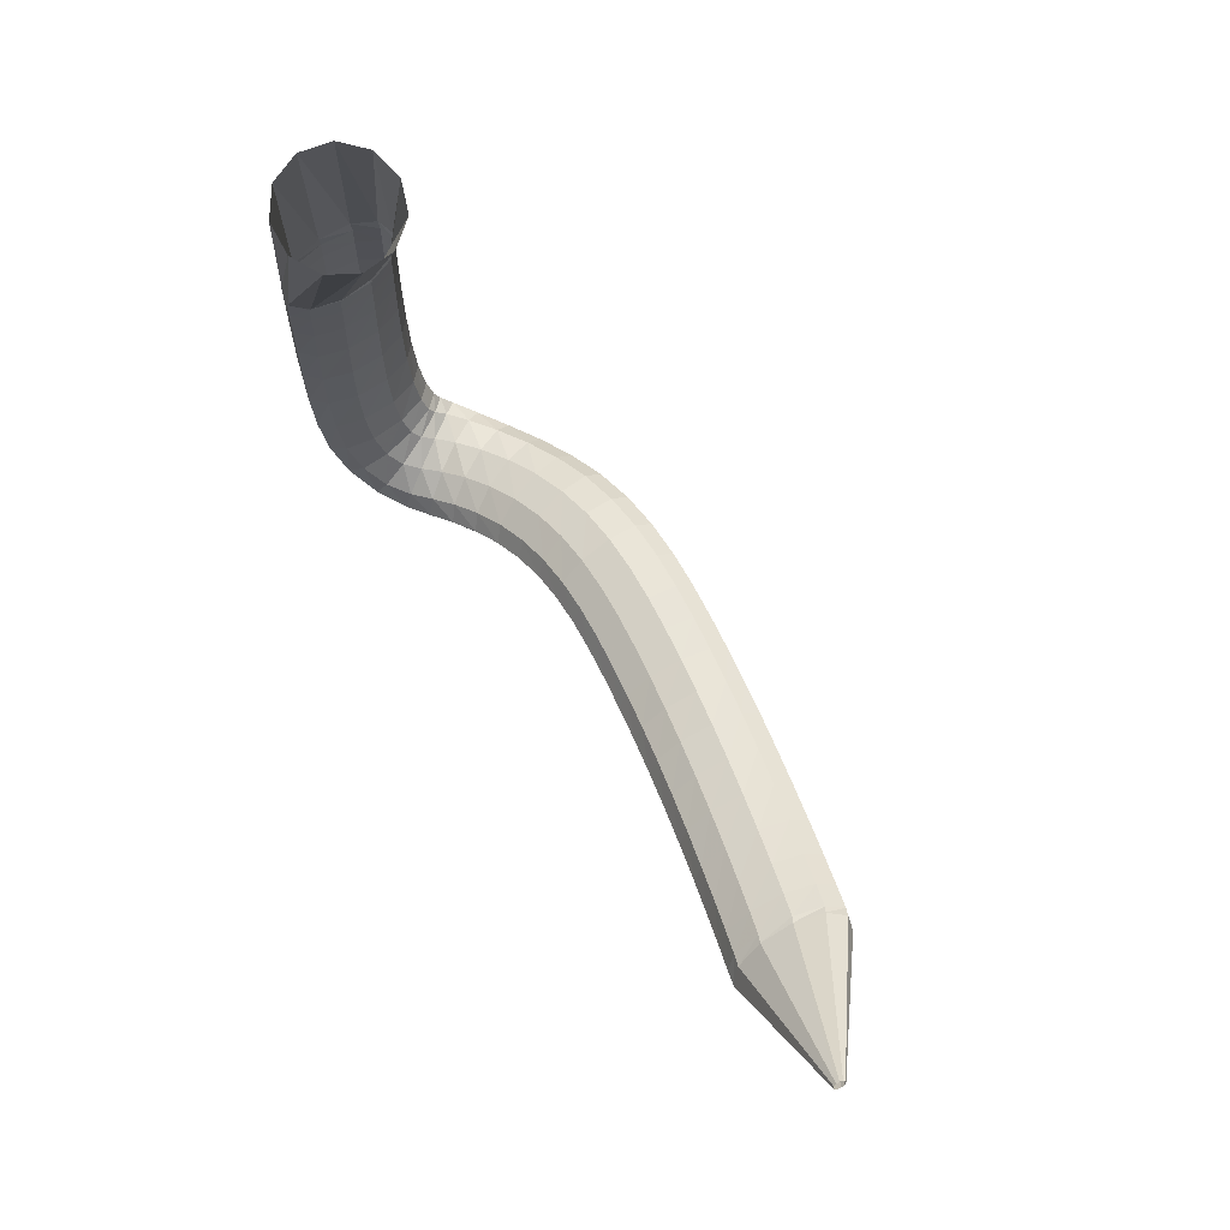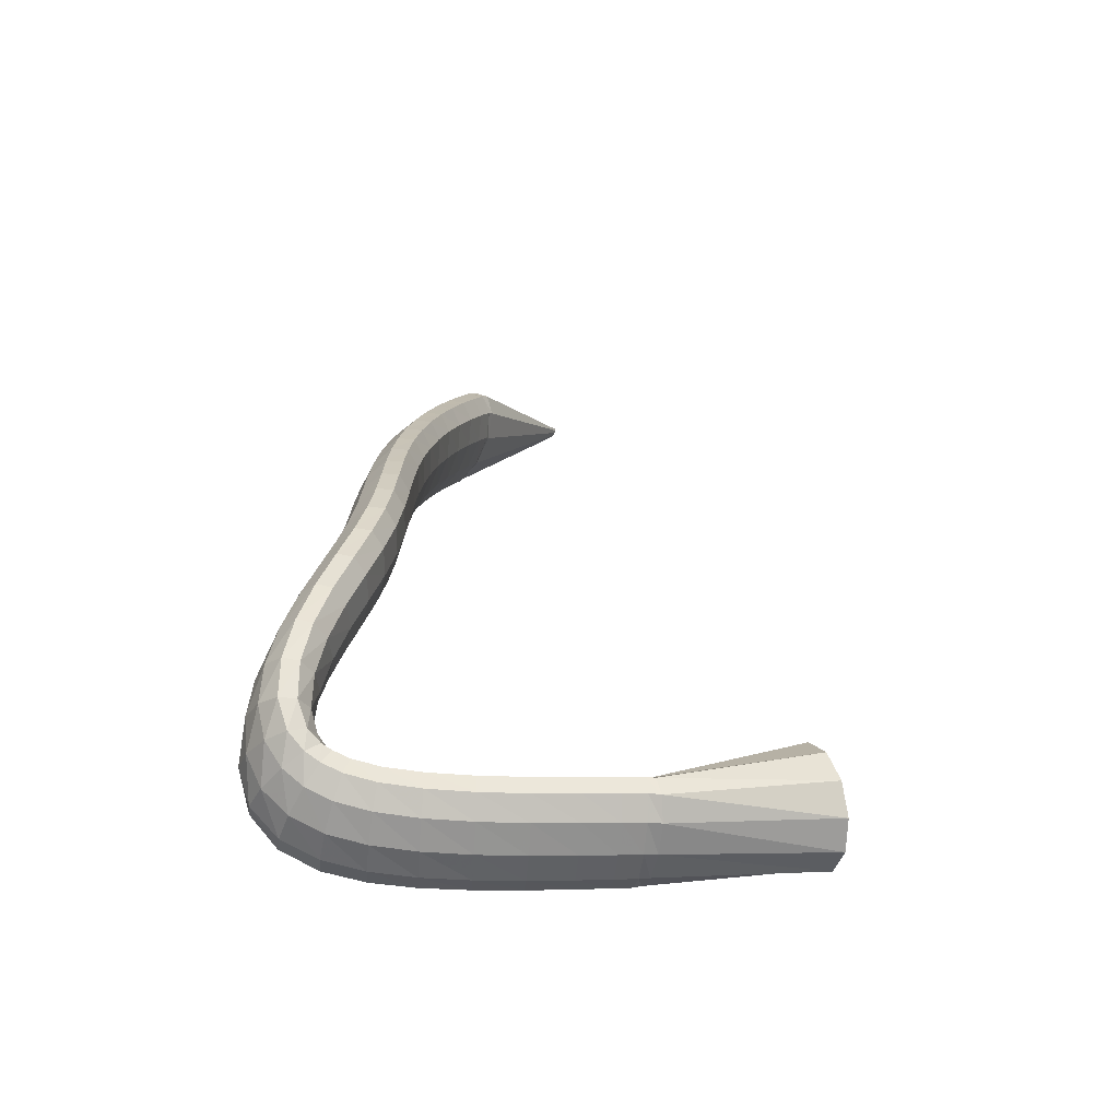
<metadata>
{"format":"obj","ext":"obj","renderer":"f3d","projection":"perspective","resolution":1024,"background":"white","views":[{"elev":59.2,"azim":-120.2,"up":"+Y"},{"elev":27.4,"azim":92.2,"up":"+Z"}]}
</metadata>
<code>
g tube1
v 89.53 111.9 195.4
v 89.58 111.9 195.1
v 89.66 111.9 194.9
v 89.75 111.9 194.8
v 89.81 112.1 194.9
v 89.84 112.2 195.1
v 89.82 112.4 195.4
v 89.76 112.4 195.6
v 89.67 112.3 195.7
v 89.59 112.2 195.7
v 89.54 112.1 195.6
v 89.53 111.9 195.4
v 100.4 102.1 200.6
v 100.8 101.3 198.1
v 101.6 101.3 196.1
v 102.5 102.2 195.3
v 103.1 103.7 196
v 103.4 105.2 198
v 103.1 106.3 200.6
v 102.5 106.7 202.9
v 101.6 106.2 204.4
v 100.9 105 204.4
v 100.4 103.5 203
v 100.4 102.1 200.6
v 102.1 101.4 201
v 102.6 100.7 198.5
v 103.3 101 196.4
v 103.8 102 195.6
v 104.1 103.6 196.3
v 104 105.2 198.2
v 103.6 106.2 200.8
v 103 106.5 203.2
v 102.4 105.8 204.7
v 102 104.4 204.7
v 101.8 102.8 203.4
v 102.1 101.4 201
v 104.2 100.8 201.6
v 104.8 100.1 199
v 105.4 100.3 197
v 105.9 101.4 196.2
v 106.2 103 196.9
v 106.1 104.6 198.8
v 105.7 105.6 201.4
v 105.1 105.8 203.8
v 104.5 105.2 205.3
v 104.1 103.8 205.3
v 104 102.1 204
v 104.2 100.8 201.6
v 107.1 99.97 202.4
v 107.6 99.33 199.8
v 108.2 99.6 197.8
v 108.7 100.7 196.9
v 108.9 102.3 197.6
v 108.8 103.9 199.6
v 108.4 104.9 202.1
v 107.8 105.1 204.6
v 107.3 104.4 206
v 106.9 103 206.1
v 106.8 101.3 204.7
v 107.1 99.97 202.4
v 110.4 99.19 203.2
v 110.9 98.57 200.6
v 111.5 98.86 198.6
v 111.9 99.98 197.7
v 112.1 101.6 198.4
v 112 103.1 200.4
v 111.6 104.2 203
v 111 104.3 205.4
v 110.5 103.6 206.9
v 110.2 102.2 206.9
v 110.1 100.5 205.6
v 110.4 99.19 203.2
v 114 98.48 204
v 114.5 97.89 201.4
v 115 98.21 199.3
v 115.3 99.35 198.5
v 115.5 100.9 199.2
v 115.3 102.5 201.2
v 114.9 103.5 203.8
v 114.4 103.6 206.2
v 113.9 102.9 207.7
v 113.7 101.4 207.7
v 113.7 99.81 206.4
v 114 98.48 204
v 117.6 97.91 204.8
v 118 97.34 202.1
v 118.5 97.69 200.1
v 118.8 98.84 199.3
v 118.9 100.4 199.9
v 118.7 102 201.9
v 118.3 102.9 204.5
v 117.8 103.1 206.9
v 117.4 102.3 208.4
v 117.2 100.8 208.5
v 117.3 99.22 207.1
v 117.6 97.91 204.8
v 121.1 97.48 205.4
v 121.5 96.94 202.8
v 121.9 97.31 200.7
v 122.2 98.47 199.9
v 122.2 100.1 200.6
v 122 101.6 202.5
v 121.6 102.5 205.2
v 121.2 102.6 207.6
v 120.8 101.8 209.1
v 120.7 100.4 209.2
v 120.8 98.77 207.8
v 121.1 97.48 205.4
v 124.5 97.2 206
v 124.9 96.68 203.3
v 125.2 97.06 201.2
v 125.4 98.24 200.4
v 125.4 99.84 201.1
v 125.2 101.3 203.1
v 124.8 102.3 205.7
v 124.5 102.3 208.2
v 124.2 101.5 209.7
v 124.1 100.1 209.7
v 124.2 98.47 208.4
v 124.5 97.2 206
v 127.8 97.05 206.4
v 128.1 96.54 203.8
v 128.4 96.95 201.7
v 128.6 98.14 200.9
v 128.5 99.73 201.5
v 128.3 101.2 203.5
v 128 102.1 206.2
v 127.6 102.2 208.6
v 127.4 101.4 210.2
v 127.4 99.91 210.2
v 127.5 98.3 208.8
v 127.8 97.05 206.4
v 131 97 206.8
v 131.3 96.51 204.1
v 131.5 96.93 202
v 131.6 98.12 201.2
v 131.5 99.71 201.9
v 131.3 101.2 203.9
v 131.1 102.1 206.6
v 130.8 102.1 209
v 130.6 101.3 210.5
v 130.6 99.85 210.6
v 130.8 98.25 209.2
v 131 97 206.8
v 134.1 97 207.1
v 134.3 96.51 204.4
v 134.5 96.93 202.3
v 134.6 98.12 201.5
v 134.5 99.71 202.2
v 134.4 101.2 204.2
v 134.2 102.1 206.8
v 134 102.1 209.3
v 133.9 101.3 210.8
v 133.9 99.84 210.9
v 133.9 98.24 209.5
v 134.1 97 207.1
v 137.2 96.94 207.3
v 137.2 96.45 204.6
v 137.3 96.87 202.5
v 137.4 98.06 201.7
v 137.5 99.64 202.4
v 137.5 101.1 204.4
v 137.4 102 207
v 137.3 102.1 209.5
v 137.2 101.2 211
v 137.2 99.78 211.1
v 137.1 98.18 209.7
v 137.2 96.94 207.3
v 140.2 96.7 207.3
v 140.1 96.22 204.6
v 140.1 96.64 202.5
v 140.2 97.83 201.7
v 140.4 99.4 202.4
v 140.6 100.9 204.4
v 140.8 101.8 207.1
v 140.8 101.8 209.6
v 140.8 100.9 211.1
v 140.6 99.51 211.1
v 140.4 97.93 209.7
v 140.2 96.7 207.3
v 143.2 96.19 207.1
v 142.9 95.76 204.5
v 142.8 96.2 202.4
v 143 97.38 201.6
v 143.4 98.92 202.3
v 143.8 100.3 204.3
v 144.2 101.2 206.9
v 144.5 101.2 209.4
v 144.4 100.3 210.9
v 144.1 98.9 211
v 143.7 97.36 209.6
v 143.2 96.19 207.1
v 146.3 95.38 206.7
v 145.7 95.03 204.1
v 145.5 95.52 202
v 145.7 96.7 201.2
v 146.3 98.19 201.9
v 147 99.53 203.9
v 147.7 100.3 206.5
v 148.1 100.2 209
v 148.1 99.35 210.5
v 147.7 97.95 210.5
v 147 96.47 209.1
v 146.3 95.38 206.7
v 149.4 94.38 206.1
v 148.6 94.1 203.5
v 148.3 94.64 201.4
v 148.4 95.83 200.6
v 149.1 97.29 201.3
v 150 98.56 203.2
v 150.9 99.24 205.8
v 151.5 99.11 208.2
v 151.7 98.21 209.7
v 151.2 96.82 209.8
v 150.4 95.4 208.4
v 149.4 94.38 206.1
v 152.6 93.36 205.1
v 151.5 93.11 202.6
v 150.9 93.68 200.6
v 151 94.89 199.8
v 151.7 96.36 200.4
v 152.8 97.61 202.3
v 153.9 98.26 204.8
v 154.8 98.1 207.1
v 155.1 97.17 208.6
v 154.7 95.78 208.6
v 153.7 94.36 207.4
v 152.6 93.36 205.1
v 155.6 92.57 203.9
v 154.3 92.25 201.5
v 153.4 92.78 199.6
v 153.3 93.99 198.8
v 153.9 95.51 199.4
v 155.1 96.85 201.1
v 156.5 97.58 203.5
v 157.6 97.47 205.7
v 158.1 96.56 207.1
v 157.9 95.14 207.2
v 156.9 93.65 206
v 155.6 92.57 203.9
v 158.5 92.24 202.4
v 157 91.68 200.2
v 155.8 92.04 198.5
v 155.4 93.2 197.7
v 155.8 94.81 198.2
v 156.9 96.35 199.8
v 158.4 97.33 202
v 159.8 97.43 204.1
v 160.6 96.64 205.4
v 160.6 95.19 205.5
v 159.8 93.56 204.4
v 158.5 92.24 202.4
v 161.1 92.66 200.9
v 159.7 91.68 198.8
v 158.4 91.69 197.1
v 157.5 92.67 196.4
v 157.5 94.32 197
v 158.2 96.12 198.5
v 159.5 97.48 200.6
v 161 97.99 202.6
v 162.1 97.47 203.8
v 162.6 96.1 203.9
v 162.2 94.3 202.8
v 161.1 92.66 200.9
v 163.3 94.02 199.3
v 162.3 92.81 197.1
v 161 92.49 195.4
v 159.9 93.15 194.9
v 159.2 94.59 195.6
v 159.3 96.34 197.3
v 160 97.86 199.6
v 161.2 98.66 201.6
v 162.5 98.48 202.8
v 163.4 97.39 202.7
v 163.7 95.72 201.4
v 163.3 94.02 199.3
v 164.8 96.16 198
v 164.2 95.21 195.5
v 163.1 94.87 193.8
v 161.7 95.24 193.3
v 160.7 96.21 194.2
v 160.2 97.46 196.3
v 160.4 98.6 198.9
v 161.3 99.27 201.1
v 162.6 99.26 202.3
v 163.8 98.56 202.1
v 164.6 97.41 200.5
v 164.8 96.16 198
v 165.6 98.85 197.1
v 165.2 98.3 194.5
v 164.1 98.08 192.7
v 162.7 98.27 192.2
v 161.5 98.8 193.3
v 160.8 99.51 195.6
v 160.9 100.2 198.4
v 161.7 100.6 200.7
v 163 100.6 201.9
v 164.3 100.2 201.5
v 165.3 99.57 199.7
v 165.6 98.85 197.1
v 166.1 102.1 196.5
v 165.6 101.8 193.8
v 164.5 101.6 192
v 163.1 101.7 191.7
v 161.8 101.9 192.8
v 161.1 102.3 195.2
v 161.2 102.6 198
v 162 102.9 200.3
v 163.4 102.9 201.5
v 164.7 102.7 201
v 165.7 102.4 199.2
v 166.1 102.1 196.5
v 166.2 105.7 196.1
v 165.7 105.5 193.4
v 164.5 105.4 191.7
v 163.1 105.3 191.3
v 161.9 105.4 192.5
v 161.2 105.6 194.9
v 161.3 105.8 197.8
v 162.2 106 200.1
v 163.5 106.1 201.2
v 164.9 106.1 200.7
v 165.9 105.9 198.8
v 166.2 105.7 196.1
v 166 109.6 195.8
v 165.4 109.4 193.2
v 164.3 109.2 191.4
v 162.8 109.1 191.1
v 161.6 109.1 192.3
v 161 109.2 194.8
v 161.2 109.4 197.6
v 162.1 109.6 199.9
v 163.5 109.8 201
v 164.8 109.8 200.5
v 165.8 109.8 198.6
v 166 109.6 195.8
v 165.6 113.6 195.6
v 165 113.3 192.9
v 163.8 113.1 191.2
v 162.4 112.9 190.9
v 161.2 112.8 192.2
v 160.6 112.9 194.6
v 160.9 113.1 197.4
v 161.8 113.4 199.7
v 163.1 113.6 200.7
v 164.5 113.7 200.2
v 165.4 113.7 198.3
v 165.6 113.6 195.6
v 165.1 117.2 195.3
v 164.5 116.9 192.7
v 163.3 116.5 190.9
v 161.9 116.3 190.7
v 160.7 116.2 191.9
v 160.1 116.3 194.4
v 160.4 116.5 197.2
v 161.3 116.8 199.4
v 162.7 117.1 200.5
v 164 117.3 200
v 164.9 117.3 198
v 165.1 117.2 195.3
v 164.6 120 195.1
v 163.9 119.7 192.4
v 162.7 119.3 190.7
v 161.3 119.1 190.5
v 160.2 118.9 191.7
v 159.6 119 194.2
v 159.9 119.3 197
v 160.8 119.7 199.2
v 162.2 120 200.3
v 163.5 120.2 199.7
v 164.4 120.2 197.8
v 164.6 120 195.1
v 164.2 121.9 194.9
v 163.6 121.5 192.3
v 162.4 121.1 190.6
v 161 120.8 190.3
v 159.8 120.7 191.6
v 159.3 120.8 194
v 159.5 121.1 196.8
v 160.5 121.5 199.1
v 161.8 121.8 200.1
v 163.2 122 199.6
v 164 122.1 197.6
v 164.2 121.9 194.9
v 163.9 122.9 194.7
v 163.2 122.4 192.1
v 162.1 121.7 190.5
v 160.7 121.2 190.3
v 159.7 120.9 191.7
v 159.3 120.9 194.1
v 159.6 121.3 196.9
v 160.6 122 199.1
v 161.9 122.6 200
v 163.1 123.1 199.4
v 163.9 123.2 197.4
v 163.9 122.9 194.7
v 160.7 136.9 193
v 159.6 136.2 190.5
v 157.5 135.1 189
v 154.9 134 189.1
v 152.7 133.2 190.6
v 151.5 133 193.2
v 151.9 133.4 196
v 153.5 134.3 198.1
v 156 135.5 198.8
v 158.5 136.4 197.9
v 160.3 137 195.8
v 160.7 136.9 193
f 1 2 14
f 14 13 1
f 2 3 15
f 15 14 2
f 3 4 16
f 16 15 3
f 4 5 17
f 17 16 4
f 5 6 18
f 18 17 5
f 6 7 19
f 19 18 6
f 7 8 20
f 20 19 7
f 8 9 21
f 21 20 8
f 9 10 22
f 22 21 9
f 10 11 23
f 23 22 10
f 11 12 24
f 24 23 11
f 13 14 26
f 26 25 13
f 14 15 27
f 27 26 14
f 15 16 28
f 28 27 15
f 16 17 29
f 29 28 16
f 17 18 30
f 30 29 17
f 18 19 31
f 31 30 18
f 19 20 32
f 32 31 19
f 20 21 33
f 33 32 20
f 21 22 34
f 34 33 21
f 22 23 35
f 35 34 22
f 23 24 36
f 36 35 23
f 25 26 38
f 38 37 25
f 26 27 39
f 39 38 26
f 27 28 40
f 40 39 27
f 28 29 41
f 41 40 28
f 29 30 42
f 42 41 29
f 30 31 43
f 43 42 30
f 31 32 44
f 44 43 31
f 32 33 45
f 45 44 32
f 33 34 46
f 46 45 33
f 34 35 47
f 47 46 34
f 35 36 48
f 48 47 35
f 37 38 50
f 50 49 37
f 38 39 51
f 51 50 38
f 39 40 52
f 52 51 39
f 40 41 53
f 53 52 40
f 41 42 54
f 54 53 41
f 42 43 55
f 55 54 42
f 43 44 56
f 56 55 43
f 44 45 57
f 57 56 44
f 45 46 58
f 58 57 45
f 46 47 59
f 59 58 46
f 47 48 60
f 60 59 47
f 49 50 62
f 62 61 49
f 50 51 63
f 63 62 50
f 51 52 64
f 64 63 51
f 52 53 65
f 65 64 52
f 53 54 66
f 66 65 53
f 54 55 67
f 67 66 54
f 55 56 68
f 68 67 55
f 56 57 69
f 69 68 56
f 57 58 70
f 70 69 57
f 58 59 71
f 71 70 58
f 59 60 72
f 72 71 59
f 61 62 74
f 74 73 61
f 62 63 75
f 75 74 62
f 63 64 76
f 76 75 63
f 64 65 77
f 77 76 64
f 65 66 78
f 78 77 65
f 66 67 79
f 79 78 66
f 67 68 80
f 80 79 67
f 68 69 81
f 81 80 68
f 69 70 82
f 82 81 69
f 70 71 83
f 83 82 70
f 71 72 84
f 84 83 71
f 73 74 86
f 86 85 73
f 74 75 87
f 87 86 74
f 75 76 88
f 88 87 75
f 76 77 89
f 89 88 76
f 77 78 90
f 90 89 77
f 78 79 91
f 91 90 78
f 79 80 92
f 92 91 79
f 80 81 93
f 93 92 80
f 81 82 94
f 94 93 81
f 82 83 95
f 95 94 82
f 83 84 96
f 96 95 83
f 85 86 98
f 98 97 85
f 86 87 99
f 99 98 86
f 87 88 100
f 100 99 87
f 88 89 101
f 101 100 88
f 89 90 102
f 102 101 89
f 90 91 103
f 103 102 90
f 91 92 104
f 104 103 91
f 92 93 105
f 105 104 92
f 93 94 106
f 106 105 93
f 94 95 107
f 107 106 94
f 95 96 108
f 108 107 95
f 97 98 110
f 110 109 97
f 98 99 111
f 111 110 98
f 99 100 112
f 112 111 99
f 100 101 113
f 113 112 100
f 101 102 114
f 114 113 101
f 102 103 115
f 115 114 102
f 103 104 116
f 116 115 103
f 104 105 117
f 117 116 104
f 105 106 118
f 118 117 105
f 106 107 119
f 119 118 106
f 107 108 120
f 120 119 107
f 109 110 122
f 122 121 109
f 110 111 123
f 123 122 110
f 111 112 124
f 124 123 111
f 112 113 125
f 125 124 112
f 113 114 126
f 126 125 113
f 114 115 127
f 127 126 114
f 115 116 128
f 128 127 115
f 116 117 129
f 129 128 116
f 117 118 130
f 130 129 117
f 118 119 131
f 131 130 118
f 119 120 132
f 132 131 119
f 121 122 134
f 134 133 121
f 122 123 135
f 135 134 122
f 123 124 136
f 136 135 123
f 124 125 137
f 137 136 124
f 125 126 138
f 138 137 125
f 126 127 139
f 139 138 126
f 127 128 140
f 140 139 127
f 128 129 141
f 141 140 128
f 129 130 142
f 142 141 129
f 130 131 143
f 143 142 130
f 131 132 144
f 144 143 131
f 133 134 146
f 146 145 133
f 134 135 147
f 147 146 134
f 135 136 148
f 148 147 135
f 136 137 149
f 149 148 136
f 137 138 150
f 150 149 137
f 138 139 151
f 151 150 138
f 139 140 152
f 152 151 139
f 140 141 153
f 153 152 140
f 141 142 154
f 154 153 141
f 142 143 155
f 155 154 142
f 143 144 156
f 156 155 143
f 145 146 158
f 158 157 145
f 146 147 159
f 159 158 146
f 147 148 160
f 160 159 147
f 148 149 161
f 161 160 148
f 149 150 162
f 162 161 149
f 150 151 163
f 163 162 150
f 151 152 164
f 164 163 151
f 152 153 165
f 165 164 152
f 153 154 166
f 166 165 153
f 154 155 167
f 167 166 154
f 155 156 168
f 168 167 155
f 157 158 170
f 170 169 157
f 158 159 171
f 171 170 158
f 159 160 172
f 172 171 159
f 160 161 173
f 173 172 160
f 161 162 174
f 174 173 161
f 162 163 175
f 175 174 162
f 163 164 176
f 176 175 163
f 164 165 177
f 177 176 164
f 165 166 178
f 178 177 165
f 166 167 179
f 179 178 166
f 167 168 180
f 180 179 167
f 169 170 182
f 182 181 169
f 170 171 183
f 183 182 170
f 171 172 184
f 184 183 171
f 172 173 185
f 185 184 172
f 173 174 186
f 186 185 173
f 174 175 187
f 187 186 174
f 175 176 188
f 188 187 175
f 176 177 189
f 189 188 176
f 177 178 190
f 190 189 177
f 178 179 191
f 191 190 178
f 179 180 192
f 192 191 179
f 181 182 194
f 194 193 181
f 182 183 195
f 195 194 182
f 183 184 196
f 196 195 183
f 184 185 197
f 197 196 184
f 185 186 198
f 198 197 185
f 186 187 199
f 199 198 186
f 187 188 200
f 200 199 187
f 188 189 201
f 201 200 188
f 189 190 202
f 202 201 189
f 190 191 203
f 203 202 190
f 191 192 204
f 204 203 191
f 193 194 206
f 206 205 193
f 194 195 207
f 207 206 194
f 195 196 208
f 208 207 195
f 196 197 209
f 209 208 196
f 197 198 210
f 210 209 197
f 198 199 211
f 211 210 198
f 199 200 212
f 212 211 199
f 200 201 213
f 213 212 200
f 201 202 214
f 214 213 201
f 202 203 215
f 215 214 202
f 203 204 216
f 216 215 203
f 205 206 218
f 218 217 205
f 206 207 219
f 219 218 206
f 207 208 220
f 220 219 207
f 208 209 221
f 221 220 208
f 209 210 222
f 222 221 209
f 210 211 223
f 223 222 210
f 211 212 224
f 224 223 211
f 212 213 225
f 225 224 212
f 213 214 226
f 226 225 213
f 214 215 227
f 227 226 214
f 215 216 228
f 228 227 215
f 217 218 230
f 230 229 217
f 218 219 231
f 231 230 218
f 219 220 232
f 232 231 219
f 220 221 233
f 233 232 220
f 221 222 234
f 234 233 221
f 222 223 235
f 235 234 222
f 223 224 236
f 236 235 223
f 224 225 237
f 237 236 224
f 225 226 238
f 238 237 225
f 226 227 239
f 239 238 226
f 227 228 240
f 240 239 227
f 229 230 242
f 242 241 229
f 230 231 243
f 243 242 230
f 231 232 244
f 244 243 231
f 232 233 245
f 245 244 232
f 233 234 246
f 246 245 233
f 234 235 247
f 247 246 234
f 235 236 248
f 248 247 235
f 236 237 249
f 249 248 236
f 237 238 250
f 250 249 237
f 238 239 251
f 251 250 238
f 239 240 252
f 252 251 239
f 241 242 254
f 254 253 241
f 242 243 255
f 255 254 242
f 243 244 256
f 256 255 243
f 244 245 257
f 257 256 244
f 245 246 258
f 258 257 245
f 246 247 259
f 259 258 246
f 247 248 260
f 260 259 247
f 248 249 261
f 261 260 248
f 249 250 262
f 262 261 249
f 250 251 263
f 263 262 250
f 251 252 264
f 264 263 251
f 253 254 266
f 266 265 253
f 254 255 267
f 267 266 254
f 255 256 268
f 268 267 255
f 256 257 269
f 269 268 256
f 257 258 270
f 270 269 257
f 258 259 271
f 271 270 258
f 259 260 272
f 272 271 259
f 260 261 273
f 273 272 260
f 261 262 274
f 274 273 261
f 262 263 275
f 275 274 262
f 263 264 276
f 276 275 263
f 265 266 278
f 278 277 265
f 266 267 279
f 279 278 266
f 267 268 280
f 280 279 267
f 268 269 281
f 281 280 268
f 269 270 282
f 282 281 269
f 270 271 283
f 283 282 270
f 271 272 284
f 284 283 271
f 272 273 285
f 285 284 272
f 273 274 286
f 286 285 273
f 274 275 287
f 287 286 274
f 275 276 288
f 288 287 275
f 277 278 290
f 290 289 277
f 278 279 291
f 291 290 278
f 279 280 292
f 292 291 279
f 280 281 293
f 293 292 280
f 281 282 294
f 294 293 281
f 282 283 295
f 295 294 282
f 283 284 296
f 296 295 283
f 284 285 297
f 297 296 284
f 285 286 298
f 298 297 285
f 286 287 299
f 299 298 286
f 287 288 300
f 300 299 287
f 289 290 302
f 302 301 289
f 290 291 303
f 303 302 290
f 291 292 304
f 304 303 291
f 292 293 305
f 305 304 292
f 293 294 306
f 306 305 293
f 294 295 307
f 307 306 294
f 295 296 308
f 308 307 295
f 296 297 309
f 309 308 296
f 297 298 310
f 310 309 297
f 298 299 311
f 311 310 298
f 299 300 312
f 312 311 299
f 301 302 314
f 314 313 301
f 302 303 315
f 315 314 302
f 303 304 316
f 316 315 303
f 304 305 317
f 317 316 304
f 305 306 318
f 318 317 305
f 306 307 319
f 319 318 306
f 307 308 320
f 320 319 307
f 308 309 321
f 321 320 308
f 309 310 322
f 322 321 309
f 310 311 323
f 323 322 310
f 311 312 324
f 324 323 311
f 313 314 326
f 326 325 313
f 314 315 327
f 327 326 314
f 315 316 328
f 328 327 315
f 316 317 329
f 329 328 316
f 317 318 330
f 330 329 317
f 318 319 331
f 331 330 318
f 319 320 332
f 332 331 319
f 320 321 333
f 333 332 320
f 321 322 334
f 334 333 321
f 322 323 335
f 335 334 322
f 323 324 336
f 336 335 323
f 325 326 338
f 338 337 325
f 326 327 339
f 339 338 326
f 327 328 340
f 340 339 327
f 328 329 341
f 341 340 328
f 329 330 342
f 342 341 329
f 330 331 343
f 343 342 330
f 331 332 344
f 344 343 331
f 332 333 345
f 345 344 332
f 333 334 346
f 346 345 333
f 334 335 347
f 347 346 334
f 335 336 348
f 348 347 335
f 337 338 350
f 350 349 337
f 338 339 351
f 351 350 338
f 339 340 352
f 352 351 339
f 340 341 353
f 353 352 340
f 341 342 354
f 354 353 341
f 342 343 355
f 355 354 342
f 343 344 356
f 356 355 343
f 344 345 357
f 357 356 344
f 345 346 358
f 358 357 345
f 346 347 359
f 359 358 346
f 347 348 360
f 360 359 347
f 349 350 362
f 362 361 349
f 350 351 363
f 363 362 350
f 351 352 364
f 364 363 351
f 352 353 365
f 365 364 352
f 353 354 366
f 366 365 353
f 354 355 367
f 367 366 354
f 355 356 368
f 368 367 355
f 356 357 369
f 369 368 356
f 357 358 370
f 370 369 357
f 358 359 371
f 371 370 358
f 359 360 372
f 372 371 359
f 361 362 374
f 374 373 361
f 362 363 375
f 375 374 362
f 363 364 376
f 376 375 363
f 364 365 377
f 377 376 364
f 365 366 378
f 378 377 365
f 366 367 379
f 379 378 366
f 367 368 380
f 380 379 367
f 368 369 381
f 381 380 368
f 369 370 382
f 382 381 369
f 370 371 383
f 383 382 370
f 371 372 384
f 384 383 371
f 373 374 386
f 386 385 373
f 374 375 387
f 387 386 374
f 375 376 388
f 388 387 375
f 376 377 389
f 389 388 376
f 377 378 390
f 390 389 377
f 378 379 391
f 391 390 378
f 379 380 392
f 392 391 379
f 380 381 393
f 393 392 380
f 381 382 394
f 394 393 381
f 382 383 395
f 395 394 382
f 383 384 396
f 396 395 383
f 385 386 398
f 398 397 385
f 386 387 399
f 399 398 386
f 387 388 400
f 400 399 387
f 388 389 401
f 401 400 388
f 389 390 402
f 402 401 389
f 390 391 403
f 403 402 390
f 391 392 404
f 404 403 391
f 392 393 405
f 405 404 392
f 393 394 406
f 406 405 393
f 394 395 407
f 407 406 394
f 395 396 408
f 408 407 395

</code>
